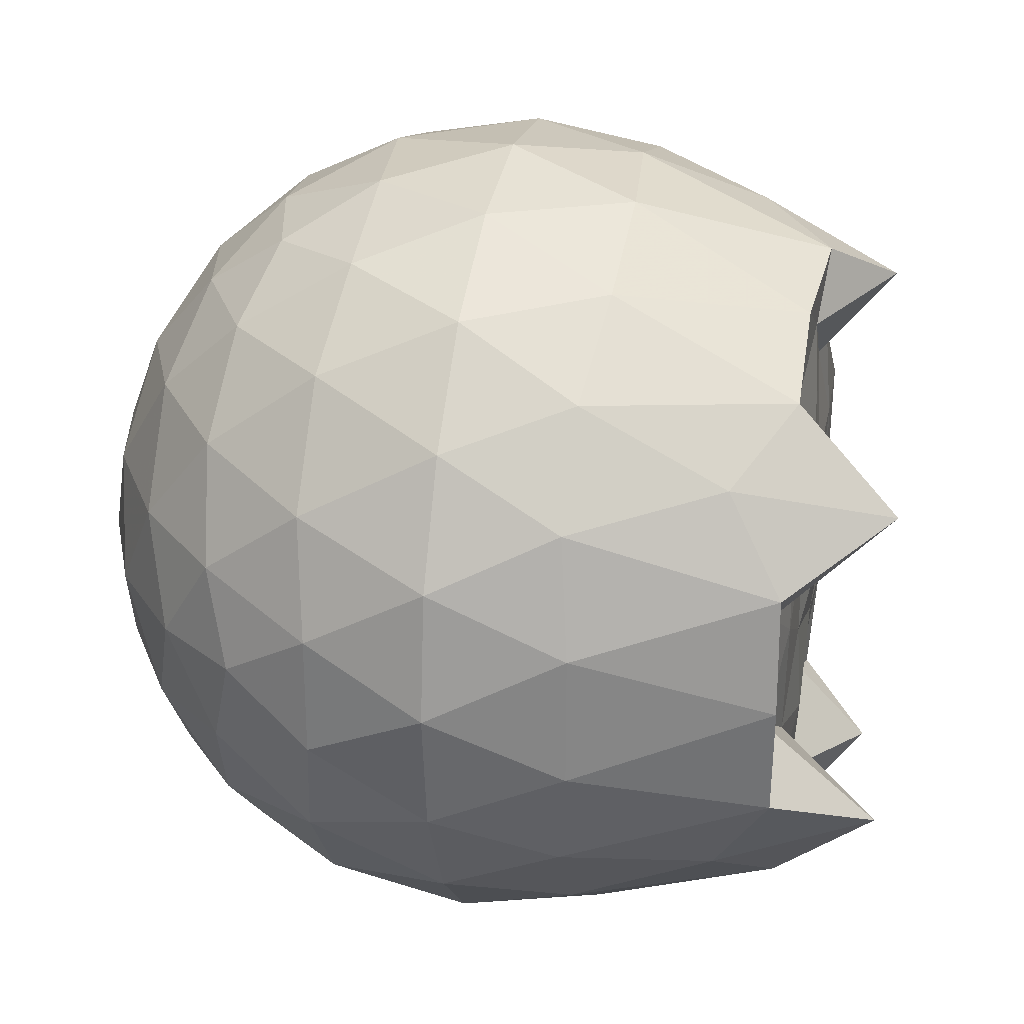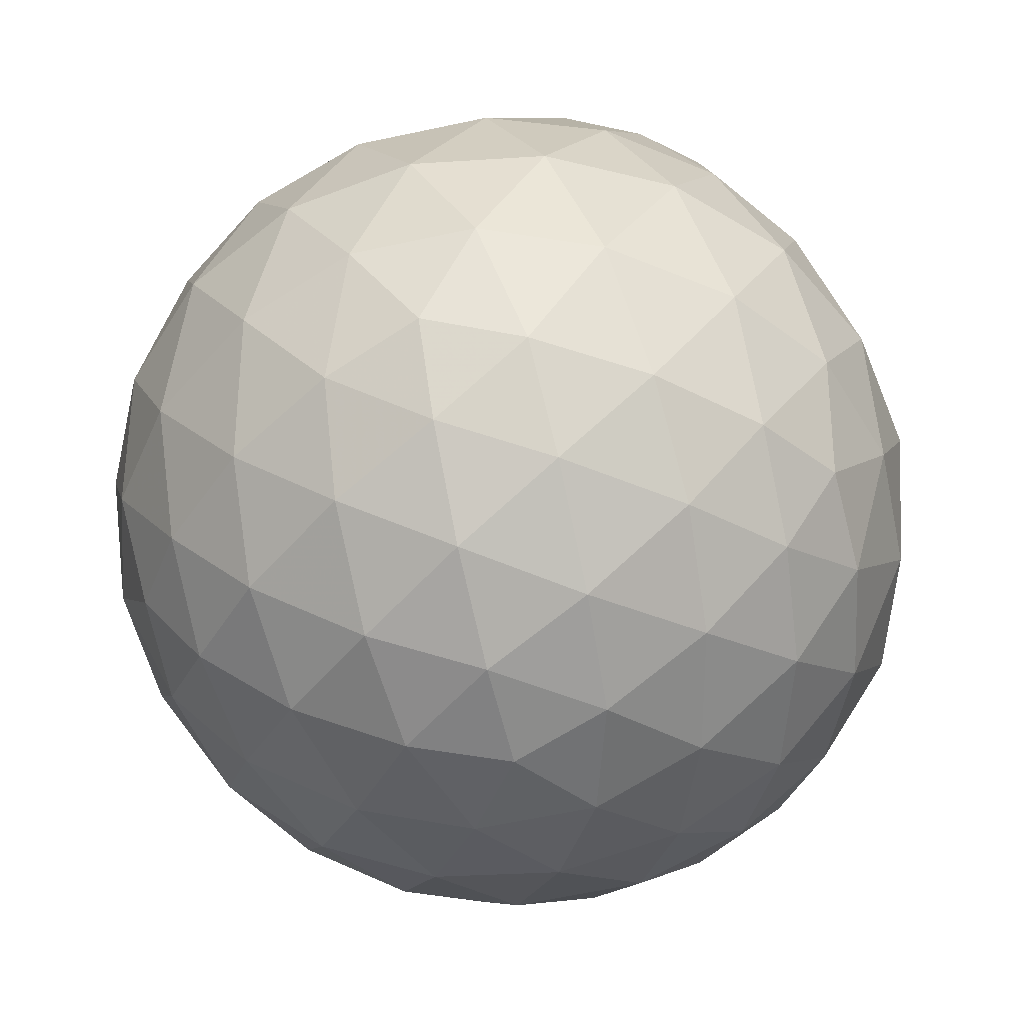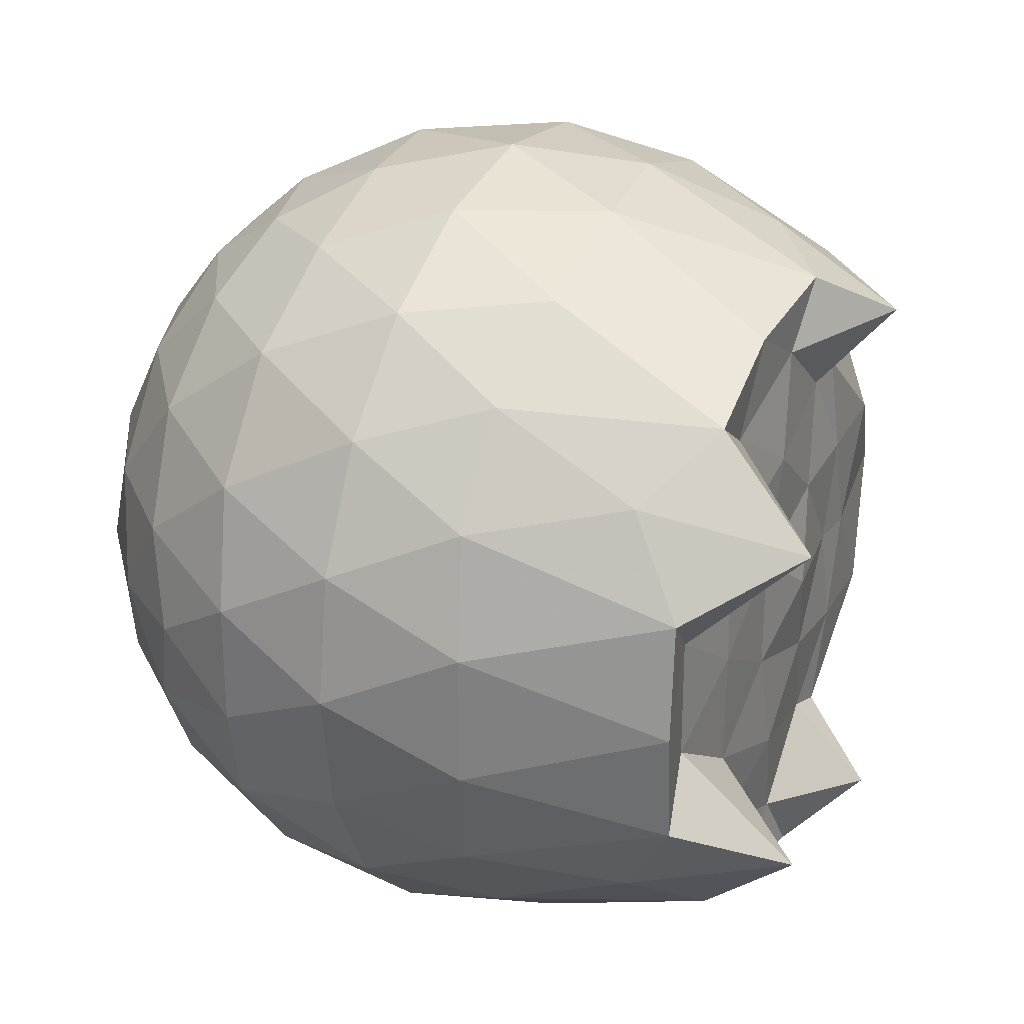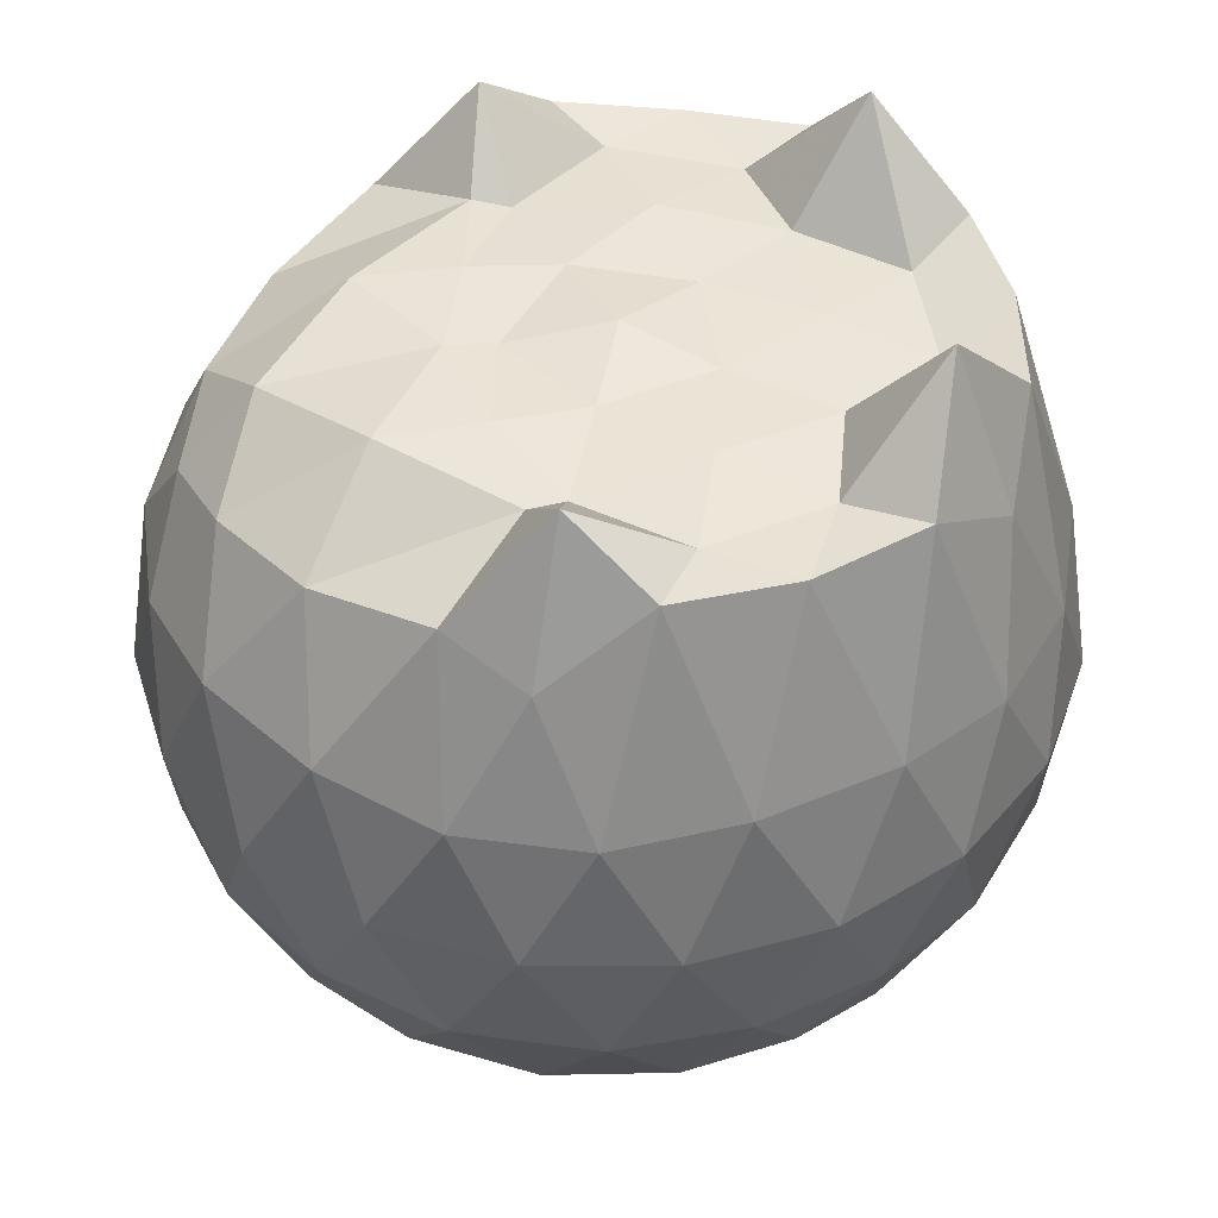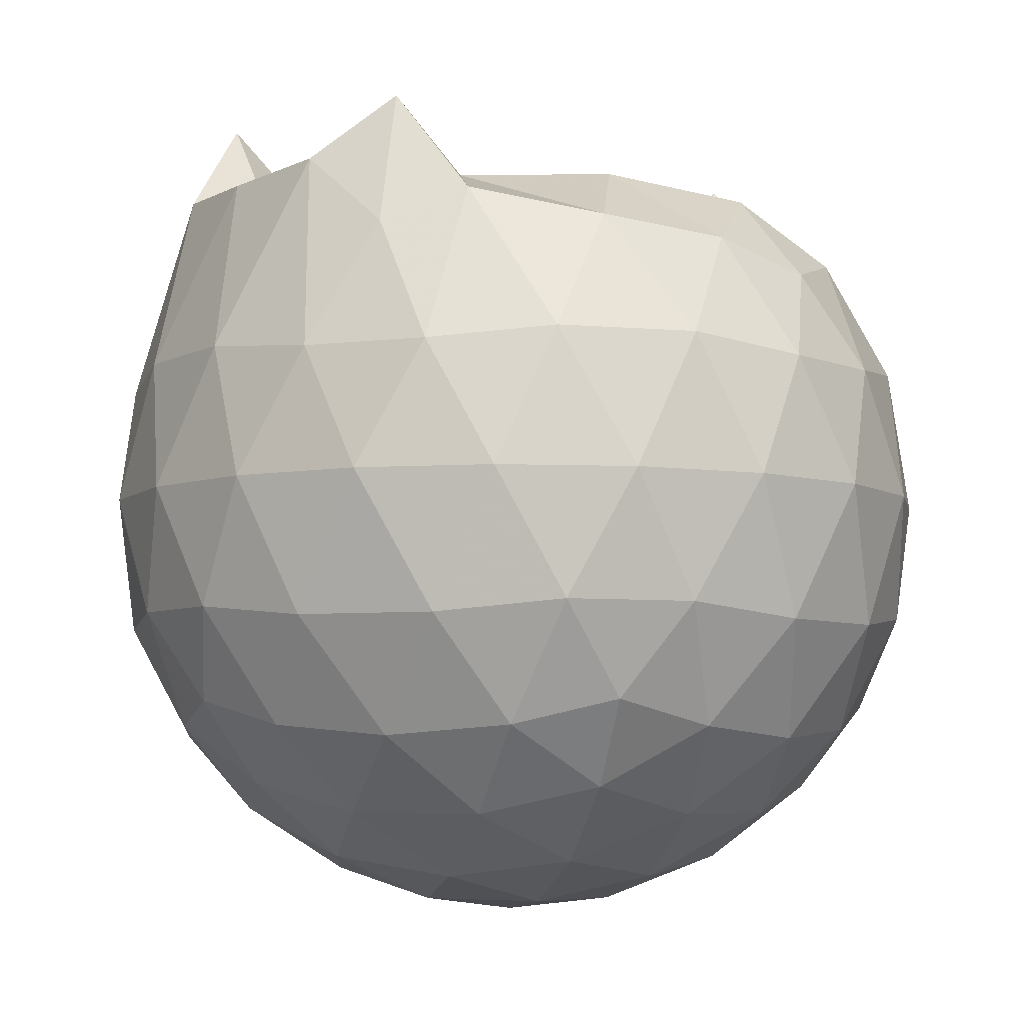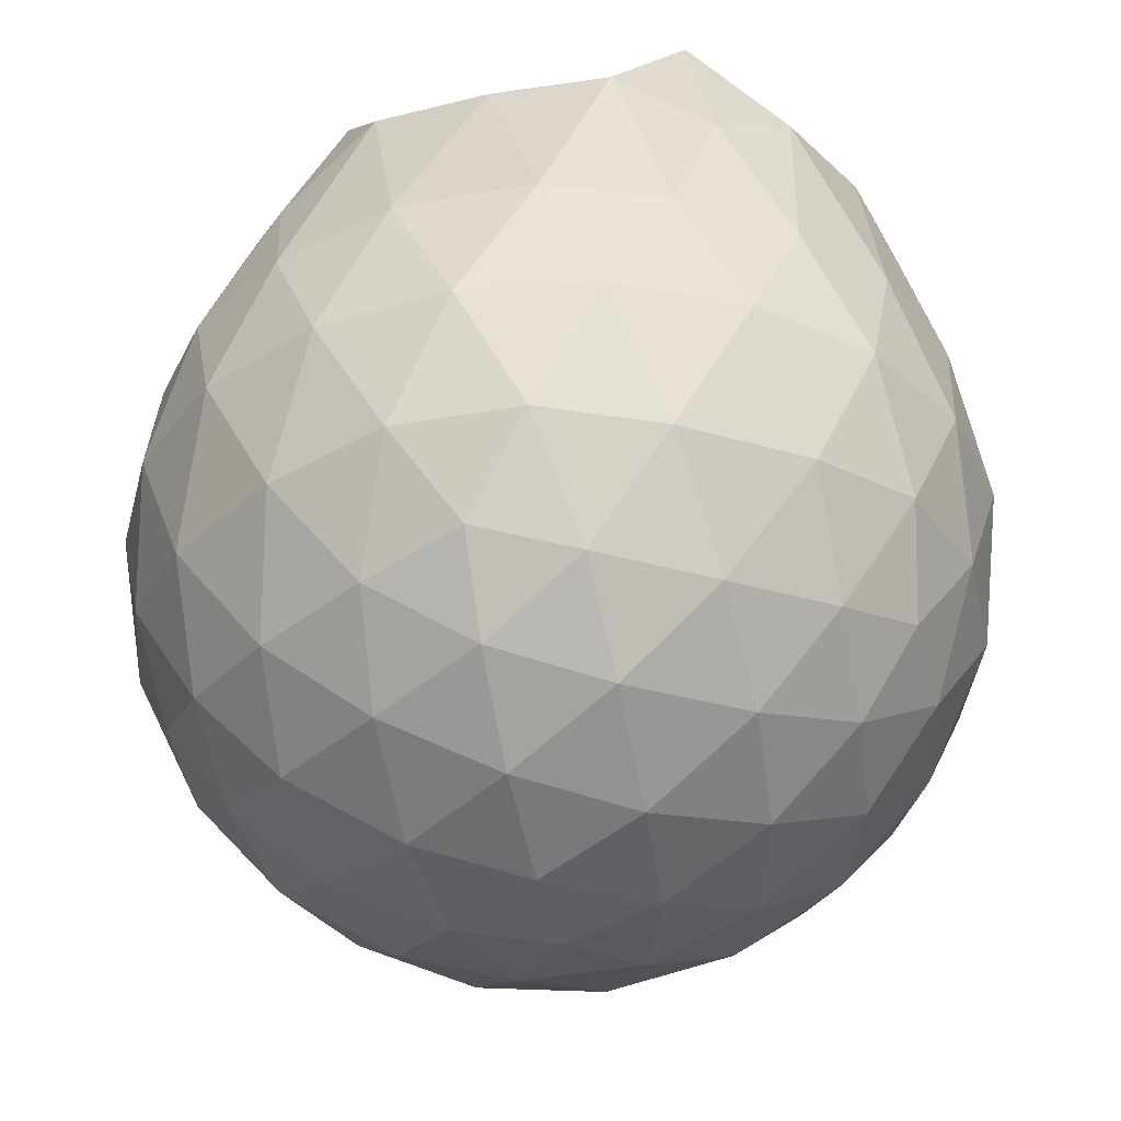
<metadata>
{"format":"obj","ext":"obj","renderer":"f3d","projection":"perspective","resolution":1024,"background":"white","views":[{"elev":28.2,"azim":-78.2,"up":"+Y"},{"elev":-56.3,"azim":139.4,"up":"+Z"},{"elev":28.1,"azim":-64.5,"up":"+Y"},{"elev":44.4,"azim":172.1,"up":"+Z"},{"elev":-5.8,"azim":38.4,"up":"+Z"},{"elev":-34.7,"azim":-148.3,"up":"+Z"}]}
</metadata>
<code>
v -1.503 -0.01598 1.015
v -1.49 -0.01612 -0.7506
v -0.6246 -0.01595 0.7341
v -0.6948 0.2094 0.7959
v -0.8479 0.4534 0.8304
v -1.077 0.6558 0.8892
v -1.233 0.7762 0.8132
v -1.468 0.7554 0.9915
v -1.744 0.7094 0.974
v -1.998 0.6048 0.9827
v -2.184 0.4706 0.8578
v -2.259 0.2513 0.9894
v -2.29 -0.01615 0.9952
v -2.259 -0.2838 0.9893
v -2.184 -0.5027 0.8568
v -1.998 -0.6371 0.9829
v -1.745 -0.7419 0.9741
v -1.468 -0.7877 0.9914
v -1.233 -0.8084 0.8132
v -1.077 -0.6879 0.8887
v -0.8477 -0.4856 0.8302
v -0.6946 -0.2417 0.7959
v -0.5417 0.1276 0.5195
v -0.6378 0.3976 0.5477
v -0.8276 0.6522 0.5482
v -1.059 0.8234 0.5217
v -1.337 0.9084 0.5227
v -1.627 0.8971 0.5521
v -1.93 0.7959 0.5516
v -2.165 0.632 0.5214
v -2.336 0.4021 0.5197
v -2.415 0.1367 0.549
v -2.415 -0.1691 0.5492
v -2.336 -0.4342 0.5194
v -2.165 -0.6642 0.5212
v -1.93 -0.8281 0.5515
v -1.627 -0.9294 0.5518
v -1.337 -0.9407 0.5223
v -1.059 -0.8557 0.5222
v -0.8276 -0.6845 0.5486
v -0.6378 -0.4297 0.5482
v -0.5417 -0.1599 0.5198
v -0.5353 0.2886 0.2359
v -0.678 0.5632 0.2362
v -0.9003 0.7805 0.2367
v -1.18 0.9182 0.2374
v -1.49 0.9623 0.2383
v -1.799 0.9092 0.2388
v -2.076 0.7654 0.238
v -2.295 0.5481 0.2387
v -2.434 0.2781 0.2376
v -2.48 -0.01619 0.2389
v -2.434 -0.3104 0.2375
v -2.295 -0.5804 0.2389
v -2.076 -0.7976 0.2379
v -1.799 -0.9415 0.2387
v -1.49 -0.9945 0.2382
v -1.18 -0.9504 0.2373
v -0.9003 -0.8128 0.2366
v -0.678 -0.5955 0.2362
v -0.5353 -0.3208 0.2358
v -0.4861 -0.01614 0.2355
v -0.6334 0.4164 -0.04848
v -0.806 0.6494 -0.04761
v -1.046 0.8115 -0.07475
v -1.352 0.9062 -0.0734
v -1.644 0.9082 -0.04433
v -1.922 0.8152 -0.04275
v -2.151 0.6401 -0.06864
v -2.339 0.3873 -0.06821
v -2.431 0.1234 -0.03812
v -2.431 -0.1554 -0.03806
v -2.339 -0.4195 -0.06818
v -2.151 -0.6723 -0.06864
v -1.922 -0.8474 -0.04277
v -1.644 -0.9405 -0.04435
v -1.352 -0.9384 -0.07341
v -1.046 -0.8437 -0.0748
v -0.806 -0.6817 -0.04757
v -0.6334 -0.4486 -0.04852
v -0.5491 -0.1745 -0.07672
v -0.5491 0.1422 -0.07673
v -0.7843 0.4864 -0.2592
v -0.975 0.6297 -0.3151
v -1.236 0.746 -0.3372
v -1.518 0.798 -0.3115
v -1.758 0.7883 -0.2531
v -1.956 0.6531 -0.3072
v -2.149 0.4465 -0.3281
v -2.287 0.2048 -0.3021
v -2.353 -0.01614 -0.2457
v -2.287 -0.2371 -0.3021
v -2.149 -0.4787 -0.3281
v -1.956 -0.6852 -0.3072
v -1.758 -0.8205 -0.2531
v -1.518 -0.8302 -0.3115
v -1.236 -0.7782 -0.3372
v -0.975 -0.662 -0.3151
v -0.7843 -0.5187 -0.2593
v -0.7036 -0.2961 -0.3162
v -0.6699 -0.01612 -0.34
v -0.7036 0.2638 -0.3162
v -0.7914 -0.01624 0.9295
v -0.9985 0.2269 0.9834
v -1.263 0.4568 0.9767
v -1.305 0.6382 1.138
v -1.56 0.6017 0.9752
v -1.84 0.5016 0.961
v -2.068 0.3828 1.218
v -2.115 0.1244 0.9552
v -2.116 -0.157 0.9558
v -2.068 -0.4154 1.217
v -1.84 -0.5346 0.961
v -1.56 -0.6341 0.9752
v -1.305 -0.6708 1.138
v -1.263 -0.489 0.9769
v -0.9988 -0.2592 0.9836
v -1.159 -0.01644 0.9911
v -1.225 0.2217 0.9915
v -1.345 0.4335 0.9661
v -1.629 0.3669 0.9936
v -1.896 0.2655 0.9755
v -1.914 -0.01594 0.9835
v -1.896 -0.2979 0.9757
v -1.629 -0.3993 0.9937
v -1.345 -0.4657 0.9659
v -1.225 -0.2539 0.9912
v -1.267 -0.0161 0.982
v -1.428 0.2019 0.9895
v -1.683 0.1183 0.9841
v -1.682 -0.1503 0.984
v -1.428 -0.234 0.9894
v -0.9022 0.4019 -0.4509
v -1.144 0.533 -0.512
v -1.439 0.6248 -0.5095
v -1.713 0.6542 -0.4444
v -1.916 0.4688 -0.5038
v -2.096 0.2246 -0.5004
v -2.211 -0.01613 -0.4364
v -2.096 -0.2569 -0.5004
v -1.916 -0.501 -0.5038
v -1.713 -0.6864 -0.4444
v -1.439 -0.6571 -0.5095
v -1.144 -0.5652 -0.512
v -0.9022 -0.4341 -0.4509
v -0.8486 -0.1681 -0.5137
v -0.8486 0.1359 -0.5137
v -1.082 0.2738 -0.6215
v -1.358 0.3797 -0.6589
v -1.645 0.4496 -0.6159
v -1.835 0.226 -0.6523
v -1.992 -0.01612 -0.6101
v -1.835 -0.2583 -0.6523
v -1.645 -0.4818 -0.6159
v -1.358 -0.4119 -0.659
v -1.082 -0.3061 -0.6215
v -1.063 -0.01612 -0.6614
v -1.294 0.1228 -0.7238
v -1.565 0.2079 -0.7206
v -1.732 -0.01612 -0.7178
v -1.565 -0.2401 -0.7206
v -1.294 -0.155 -0.7238
f 3 23 4
f 4 23 24
f 4 24 5
f 5 24 25
f 5 25 6
f 6 25 26
f 6 26 7
f 7 26 27
f 7 27 8
f 8 27 28
f 8 28 9
f 9 28 29
f 9 29 10
f 10 29 30
f 10 30 11
f 11 30 31
f 11 31 12
f 12 31 32
f 12 32 13
f 13 32 33
f 13 33 14
f 14 33 34
f 14 34 15
f 15 34 35
f 15 35 16
f 16 35 36
f 16 36 17
f 17 36 37
f 17 37 18
f 18 37 38
f 18 38 19
f 19 38 39
f 19 39 20
f 20 39 40
f 20 40 21
f 21 40 41
f 21 41 22
f 22 41 42
f 22 42 3
f 3 42 23
f 23 43 24
f 24 43 44
f 24 44 25
f 25 44 45
f 25 45 26
f 26 45 46
f 26 46 27
f 27 46 47
f 27 47 28
f 28 47 48
f 28 48 29
f 29 48 49
f 29 49 30
f 30 49 50
f 30 50 31
f 31 50 51
f 31 51 32
f 32 51 52
f 32 52 33
f 33 52 53
f 33 53 34
f 34 53 54
f 34 54 35
f 35 54 55
f 35 55 36
f 36 55 56
f 36 56 37
f 37 56 57
f 37 57 38
f 38 57 58
f 38 58 39
f 39 58 59
f 39 59 40
f 40 59 60
f 40 60 41
f 41 60 61
f 41 61 42
f 42 61 62
f 42 62 23
f 23 62 43
f 43 63 44
f 44 63 64
f 44 64 45
f 45 64 65
f 45 65 46
f 46 65 66
f 46 66 47
f 47 66 67
f 47 67 48
f 48 67 68
f 48 68 49
f 49 68 69
f 49 69 50
f 50 69 70
f 50 70 51
f 51 70 71
f 51 71 52
f 52 71 72
f 52 72 53
f 53 72 73
f 53 73 54
f 54 73 74
f 54 74 55
f 55 74 75
f 55 75 56
f 56 75 76
f 56 76 57
f 57 76 77
f 57 77 58
f 58 77 78
f 58 78 59
f 59 78 79
f 59 79 60
f 60 79 80
f 60 80 61
f 61 80 81
f 61 81 62
f 62 81 82
f 62 82 43
f 43 82 63
f 63 83 64
f 64 83 84
f 64 84 65
f 65 84 85
f 65 85 66
f 66 85 86
f 66 86 67
f 67 86 87
f 67 87 68
f 68 87 88
f 68 88 69
f 69 88 89
f 69 89 70
f 70 89 90
f 70 90 71
f 71 90 91
f 71 91 72
f 72 91 92
f 72 92 73
f 73 92 93
f 73 93 74
f 74 93 94
f 74 94 75
f 75 94 95
f 75 95 76
f 76 95 96
f 76 96 77
f 77 96 97
f 77 97 78
f 78 97 98
f 78 98 79
f 79 98 99
f 79 99 80
f 80 99 100
f 80 100 81
f 81 100 101
f 81 101 82
f 82 101 102
f 82 102 63
f 63 102 83
f 103 104 118
f 104 119 118
f 104 105 119
f 105 120 119
f 105 106 120
f 106 107 120
f 107 121 120
f 107 108 121
f 108 122 121
f 108 109 122
f 109 110 122
f 110 123 122
f 110 111 123
f 111 124 123
f 111 112 124
f 112 113 124
f 113 125 124
f 113 114 125
f 114 126 125
f 114 115 126
f 115 116 126
f 116 127 126
f 116 117 127
f 117 118 127
f 117 103 118
f 118 119 128
f 119 129 128
f 119 120 129
f 120 121 129
f 121 130 129
f 121 122 130
f 122 123 130
f 123 131 130
f 123 124 131
f 124 125 131
f 125 132 131
f 125 126 132
f 126 127 132
f 127 128 132
f 127 118 128
f 133 148 134
f 134 148 149
f 134 149 135
f 135 149 150
f 135 150 136
f 136 150 137
f 137 150 151
f 137 151 138
f 138 151 152
f 138 152 139
f 139 152 140
f 140 152 153
f 140 153 141
f 141 153 154
f 141 154 142
f 142 154 143
f 143 154 155
f 143 155 144
f 144 155 156
f 144 156 145
f 145 156 146
f 146 156 157
f 146 157 147
f 147 157 148
f 147 148 133
f 148 158 149
f 149 158 159
f 149 159 150
f 150 159 151
f 151 159 160
f 151 160 152
f 152 160 153
f 153 160 161
f 153 161 154
f 154 161 155
f 155 161 162
f 155 162 156
f 156 162 157
f 157 162 158
f 157 158 148
f 3 4 103
f 103 4 104
f 4 5 104
f 104 5 105
f 5 6 105
f 105 6 106
f 6 7 106
f 7 8 106
f 106 8 107
f 8 9 107
f 107 9 108
f 9 10 108
f 108 10 109
f 10 11 109
f 11 12 109
f 109 12 110
f 12 13 110
f 110 13 111
f 13 14 111
f 111 14 112
f 14 15 112
f 15 16 112
f 112 16 113
f 16 17 113
f 113 17 114
f 17 18 114
f 114 18 115
f 18 19 115
f 19 20 115
f 115 20 116
f 20 21 116
f 116 21 117
f 21 22 117
f 117 22 103
f 22 3 103
f 83 133 84
f 84 133 134
f 84 134 85
f 85 134 135
f 85 135 86
f 86 135 136
f 86 136 87
f 87 136 88
f 88 136 137
f 88 137 89
f 89 137 138
f 89 138 90
f 90 138 139
f 90 139 91
f 91 139 92
f 92 139 140
f 92 140 93
f 93 140 141
f 93 141 94
f 94 141 142
f 94 142 95
f 95 142 96
f 96 142 143
f 96 143 97
f 97 143 144
f 97 144 98
f 98 144 145
f 98 145 99
f 99 145 100
f 100 145 146
f 100 146 101
f 101 146 147
f 101 147 102
f 102 147 133
f 102 133 83
f 128 129 1
f 129 130 1
f 130 131 1
f 131 132 1
f 132 128 1
f 159 158 2
f 160 159 2
f 161 160 2
f 162 161 2
f 158 162 2

</code>
